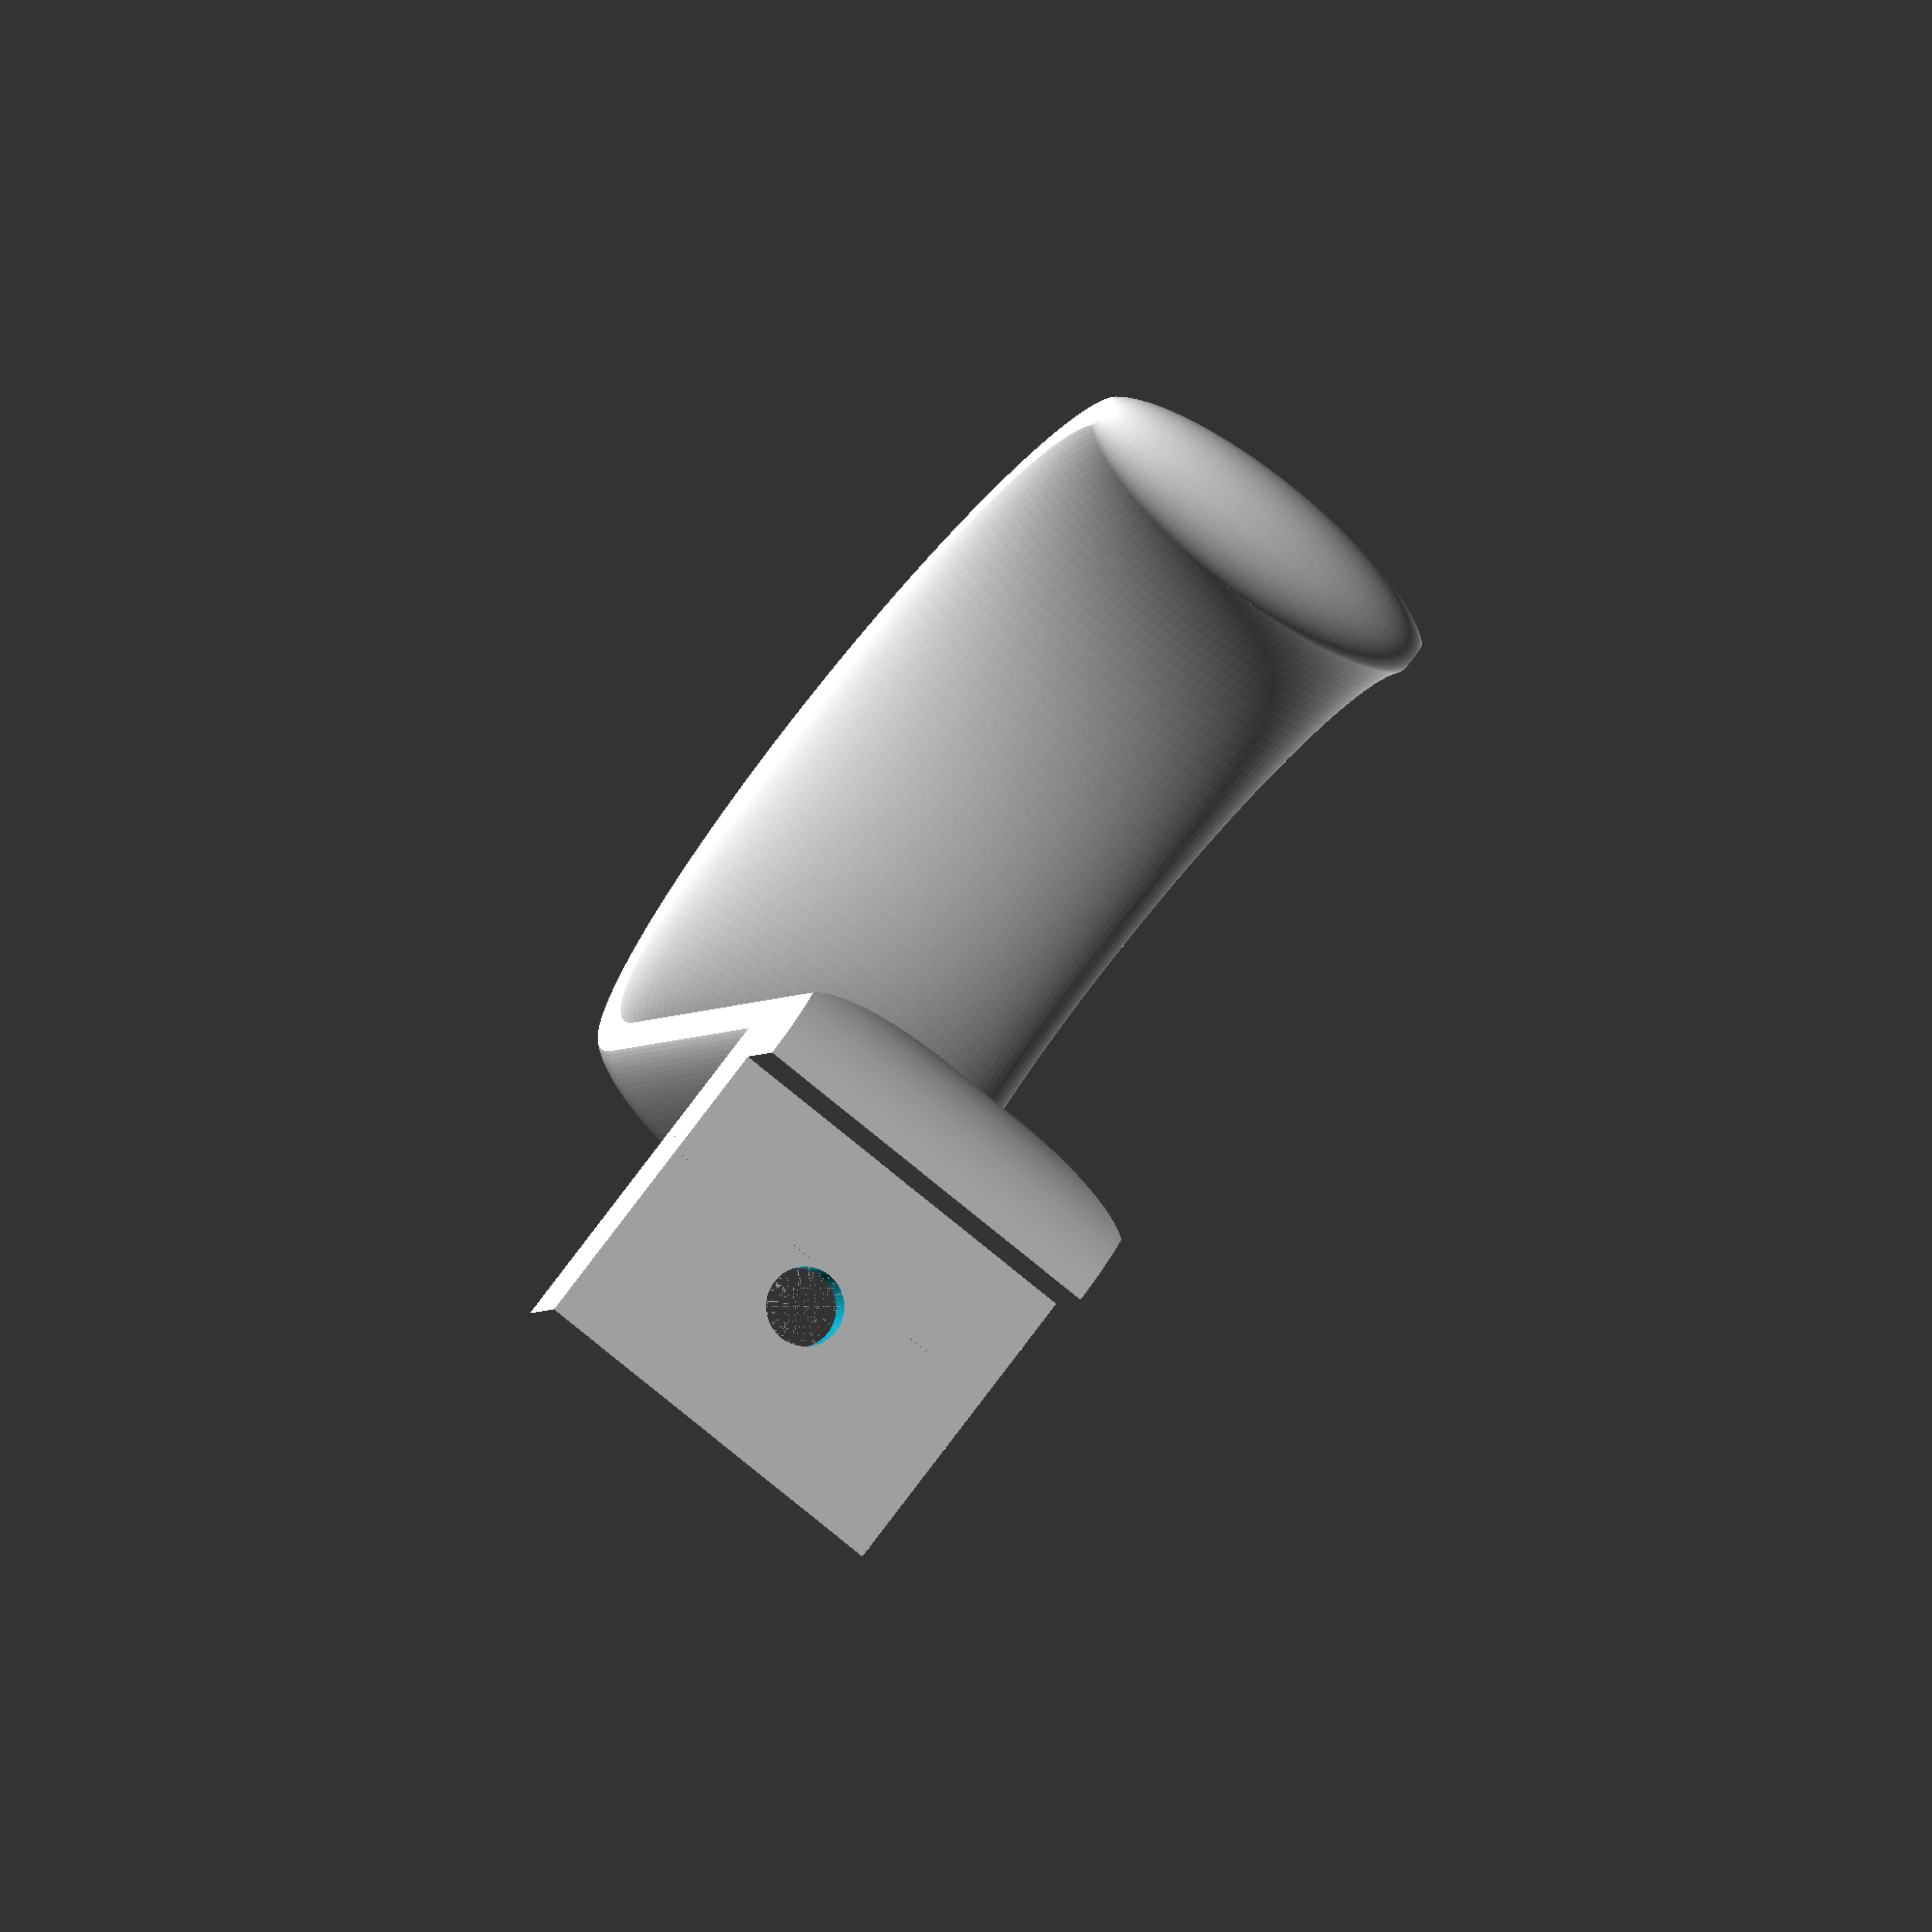
<openscad>
table_thickness = 16.2;
table_edge_hole_offset = 10.1;
screw_hole_d = 5;
screw_cap_d = 8.5;


E = 0.01;


module hook() {
    $fn = 128;

    width = 25;
    length = 50;
    thickness = 7.5;

    // How thick is the place that is squished against the table by the screw
    bearing = 2.5;

    module under_table() {
        translate([0, 0, - thickness / 2])
        difference() {
            linear_extrude(thickness, center = true)
            translate([thickness / 4, 0])
                square([table_edge_hole_offset * 2 + thickness / 2, width], center = true);

            cylinder(thickness + E, r = screw_hole_d / 2, center = true);

            translate([0, 0, - thickness / 2 - bearing])
            scale([0.86, 1.25, 1])
            rotate([0, 0, 45])
            translate([0, 0, thickness / 2])
                cube([screw_cap_d, screw_cap_d, thickness], center = true);
        }
    }

    module profile() {
        flatten = 0.95;

        intersection() {
            scale([thickness, width * (2 - flatten)])
                circle(1 / 2);

            square([thickness, width], center = true);
        }
    }

    module side() {
        translate([thickness / 2 - E, 0, - length / 2])
        linear_extrude(length, center = true)
            profile();

        translate([0, 0, - E])
        intersection() {
            translate([thickness / 2, 0, thickness / 2])
            linear_extrude(thickness, center = true) {
                profile();

                translate([- thickness / 4, 0])
                    square([thickness / 2, width], center = true);
            }

            rotate([90, 0, 0])
                cylinder(width, r = thickness, center = true);
        }
    }

    module bend() {
        extent = 50;

        translate([(extent - thickness) / 2, 0, 0])
        rotate([-90, 0, 0]) {
            rotate_extrude(angle = 180)
            translate([extent / 2, 0])
                profile();

            translate([extent / 2, E, 0])
            rotate_extrude(angle = 180)
            intersection() {
                profile();

                translate([- thickness / 4, 0])
                    square([thickness / 2, width], center = true);
            }
        }
    }

    under_table();

    translate([table_edge_hole_offset - E, 0, 0])
        side();

    translate([table_edge_hole_offset + thickness - E * 2, 0, - length])
        bend();
}


rotate([90, 0, 0])
    hook();

</openscad>
<views>
elev=77.4 azim=341.4 roll=50.6 proj=o view=solid
</views>
